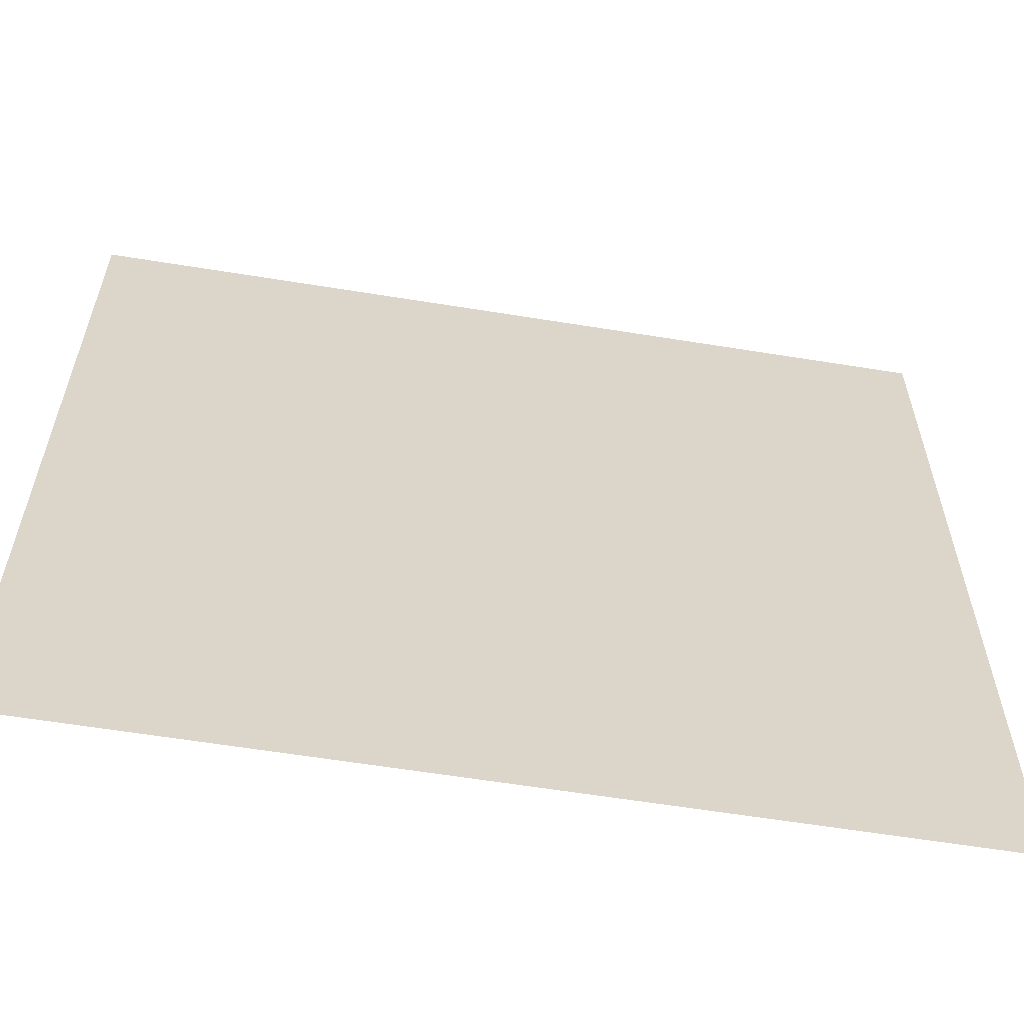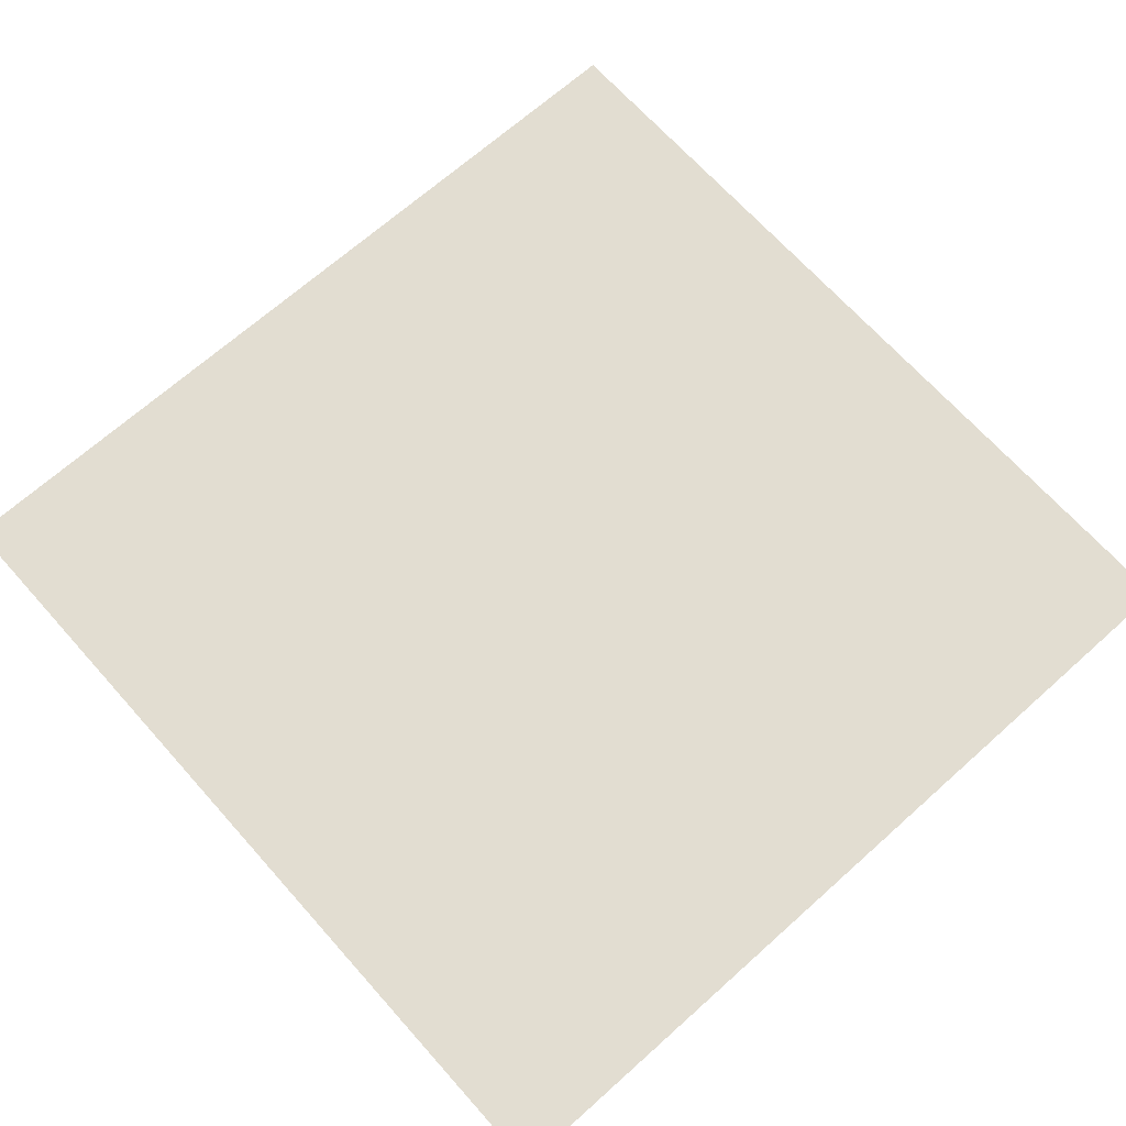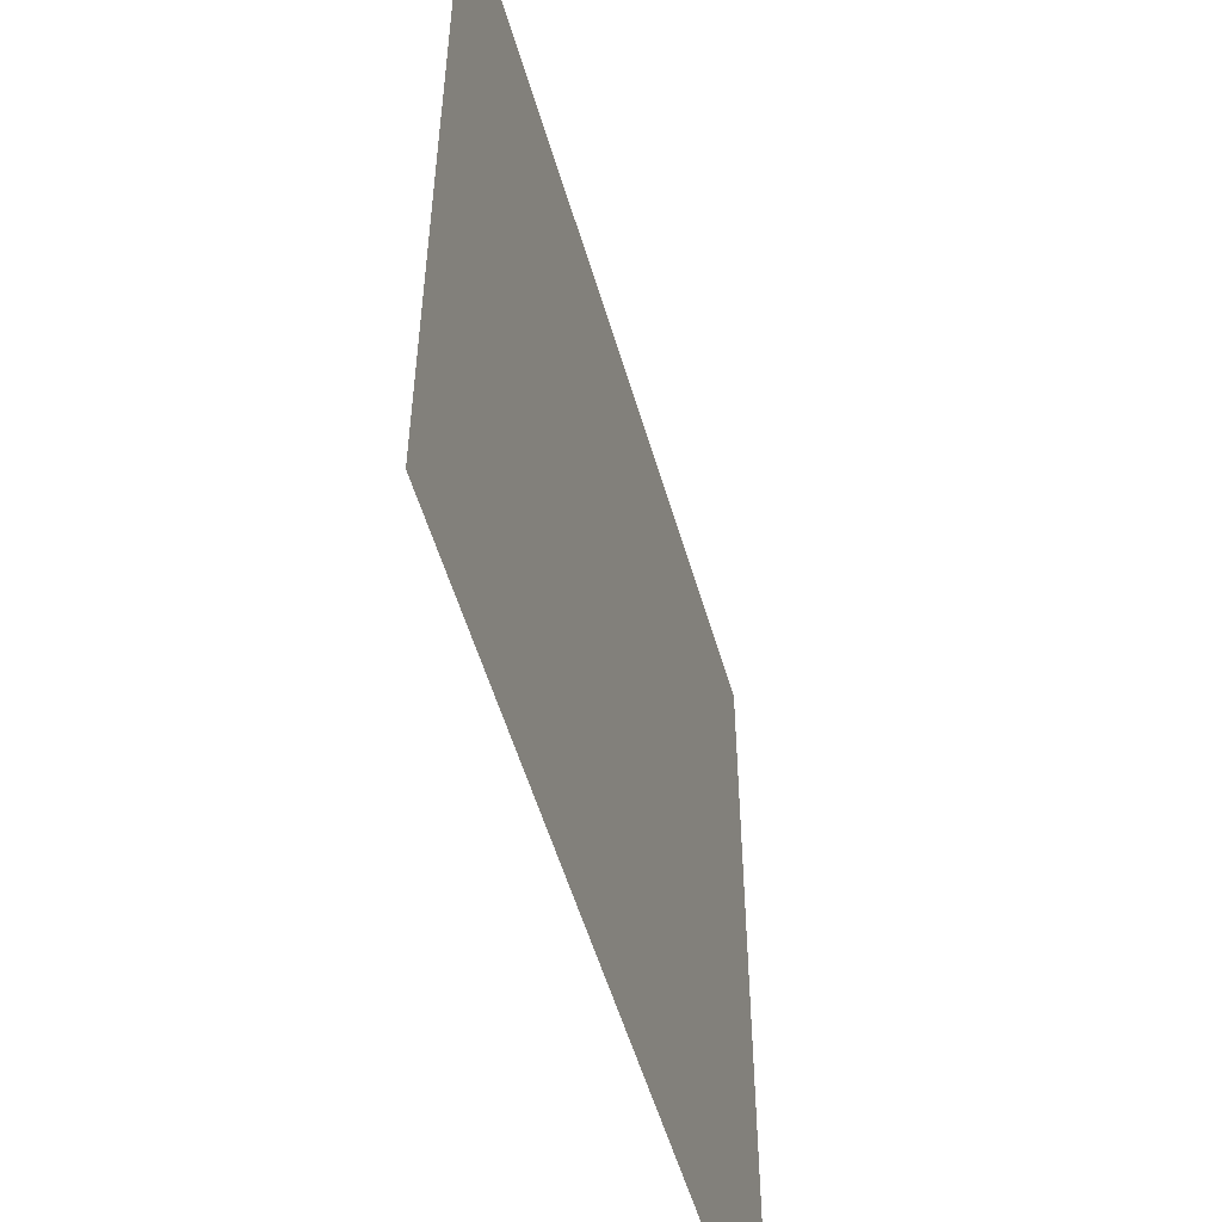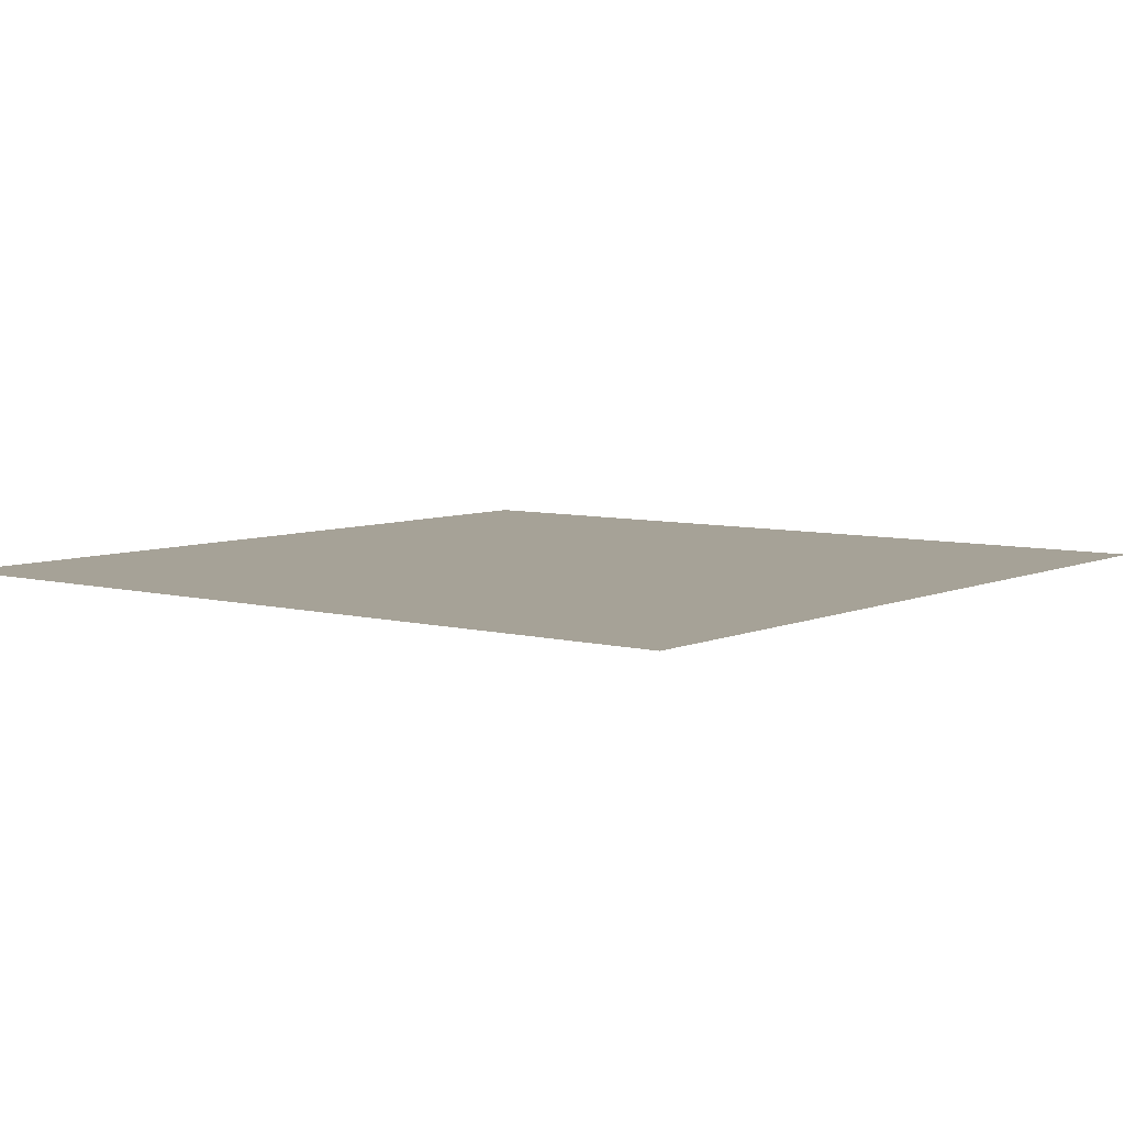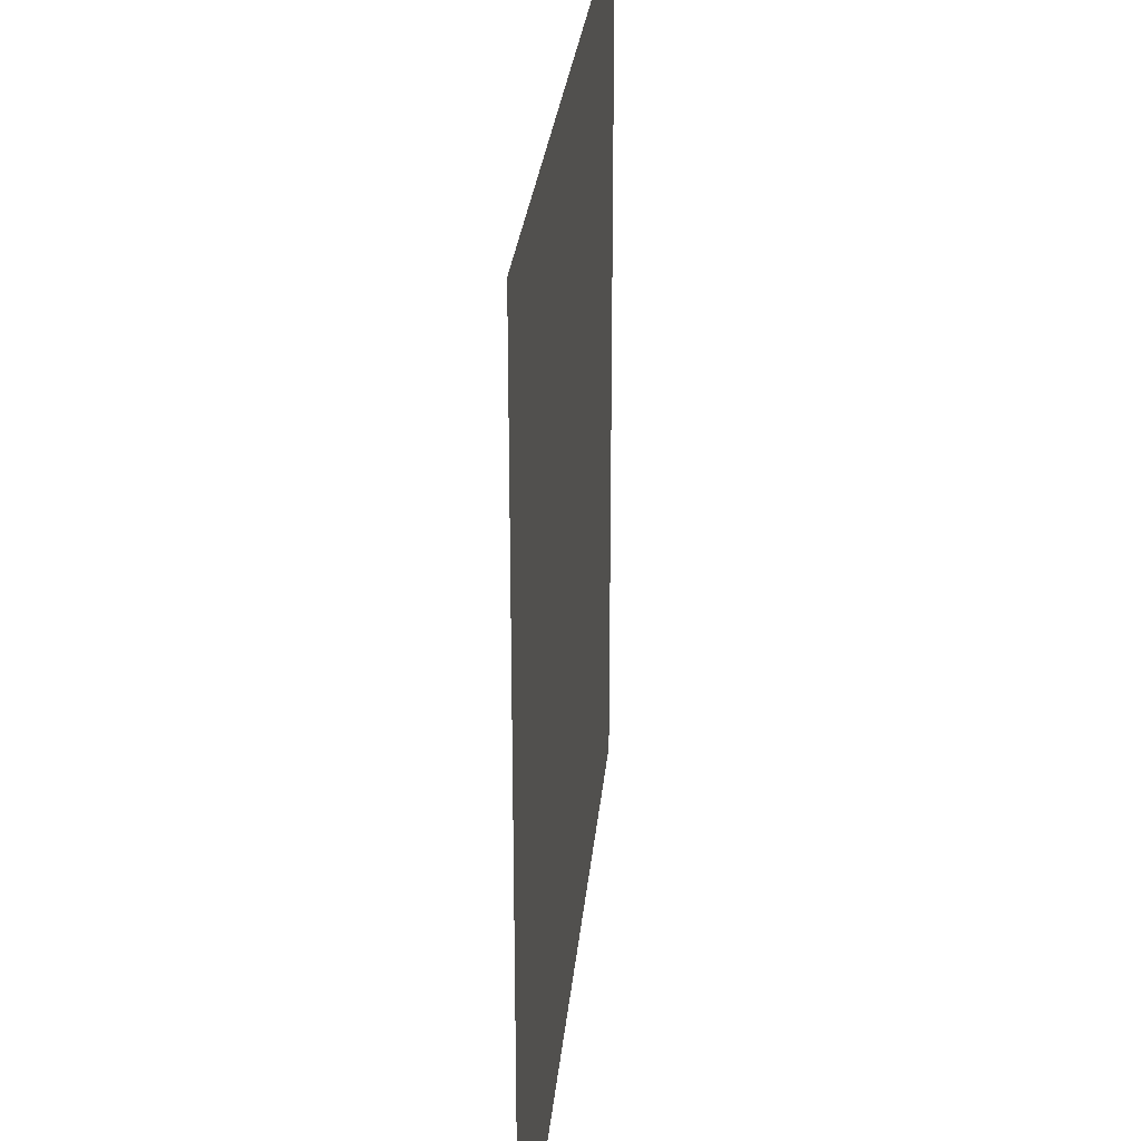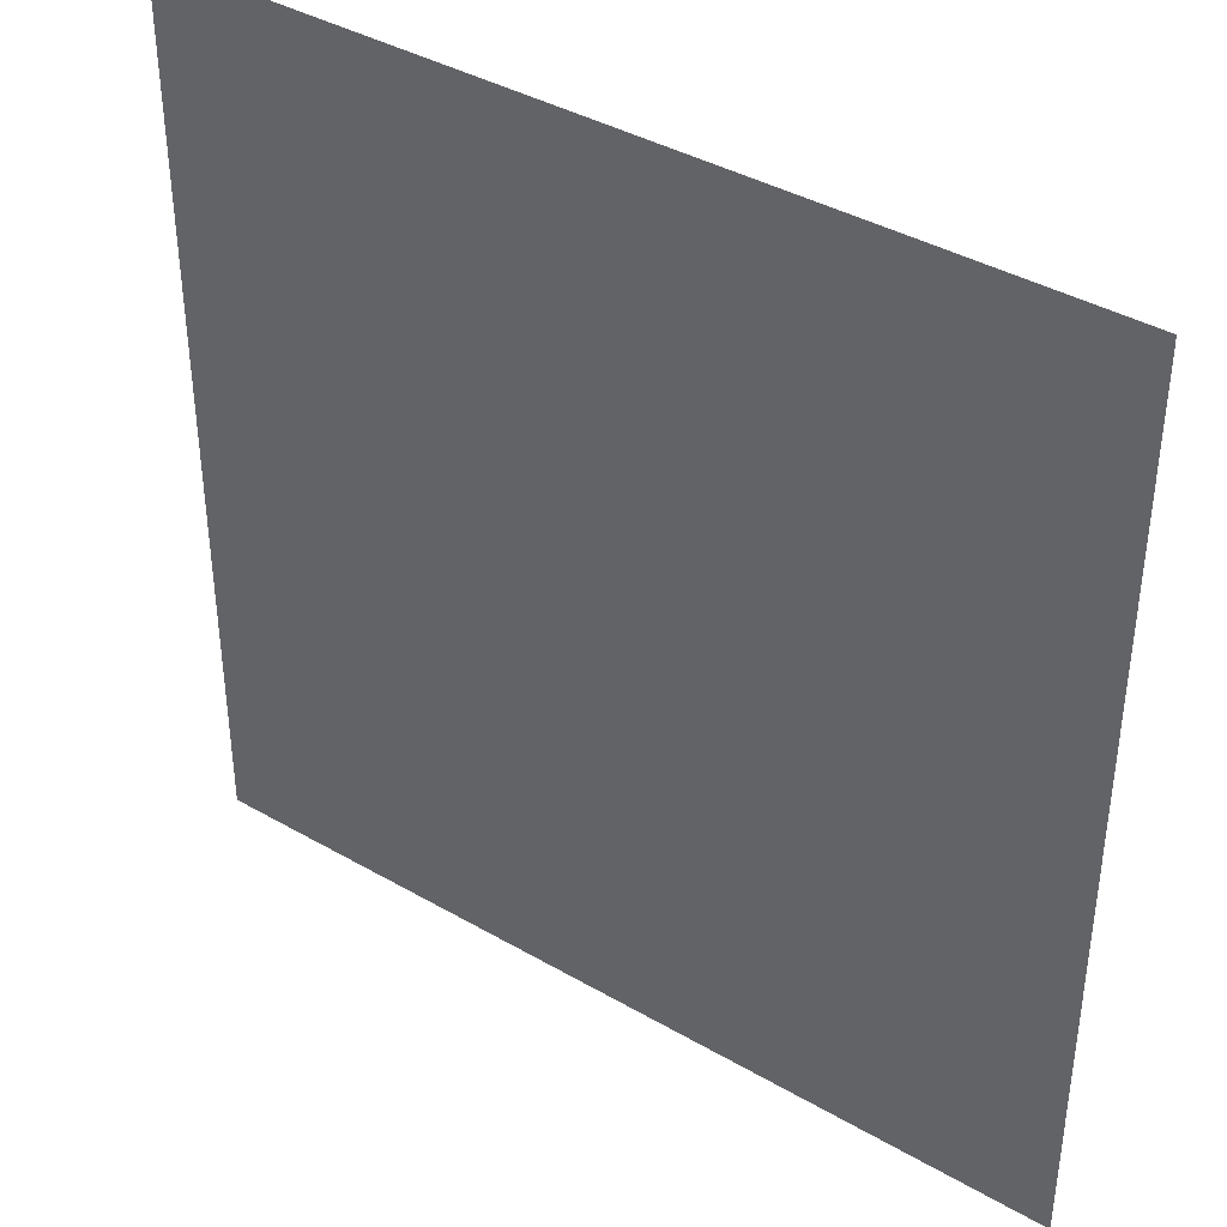
<metadata>
{"format":"obj","ext":"obj","renderer":"f3d","projection":"perspective","resolution":1024,"background":"white","views":[{"elev":-60.5,"azim":-9.4,"up":"+Z"},{"elev":68.4,"azim":-131.8,"up":"+Y"},{"elev":-54.1,"azim":-73.9,"up":"+Z"},{"elev":6.5,"azim":127.9,"up":"+Y"},{"elev":27.5,"azim":95.3,"up":"+Z"},{"elev":39.4,"azim":35.8,"up":"+Z"}]}
</metadata>
<code>
o Plane_Plane.001
v 5.366 0 -0.0084
v -6.634 2e-06 -12.01
v -6.634 0 -0.0084
v 5.366 2e-06 -12.01
f 4 3 1
f 4 2 3

</code>
